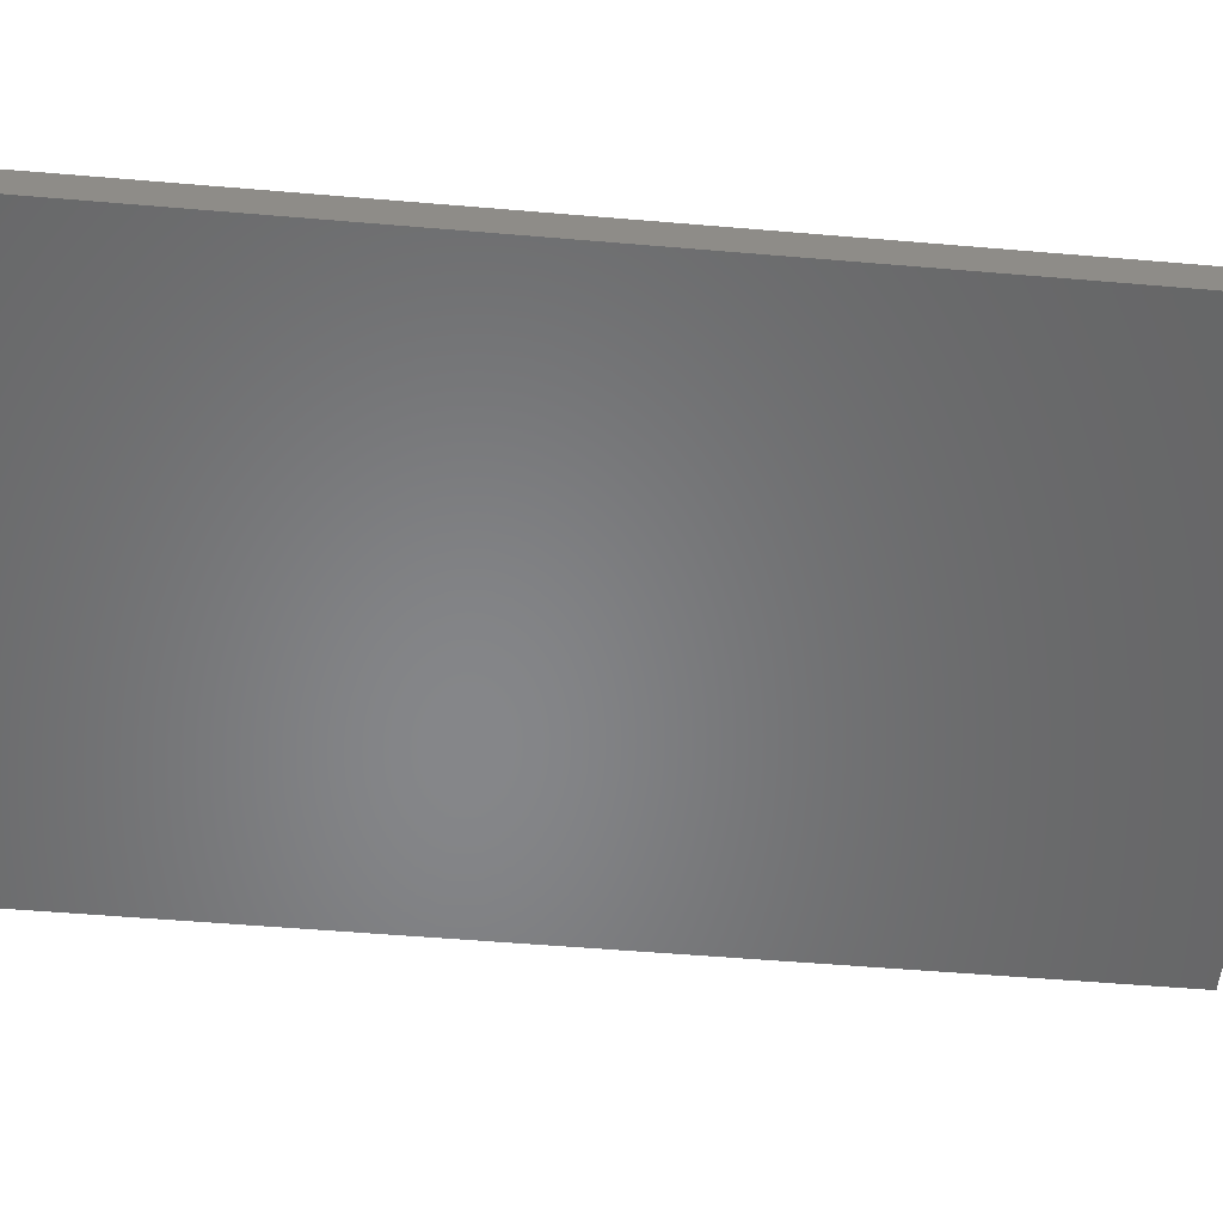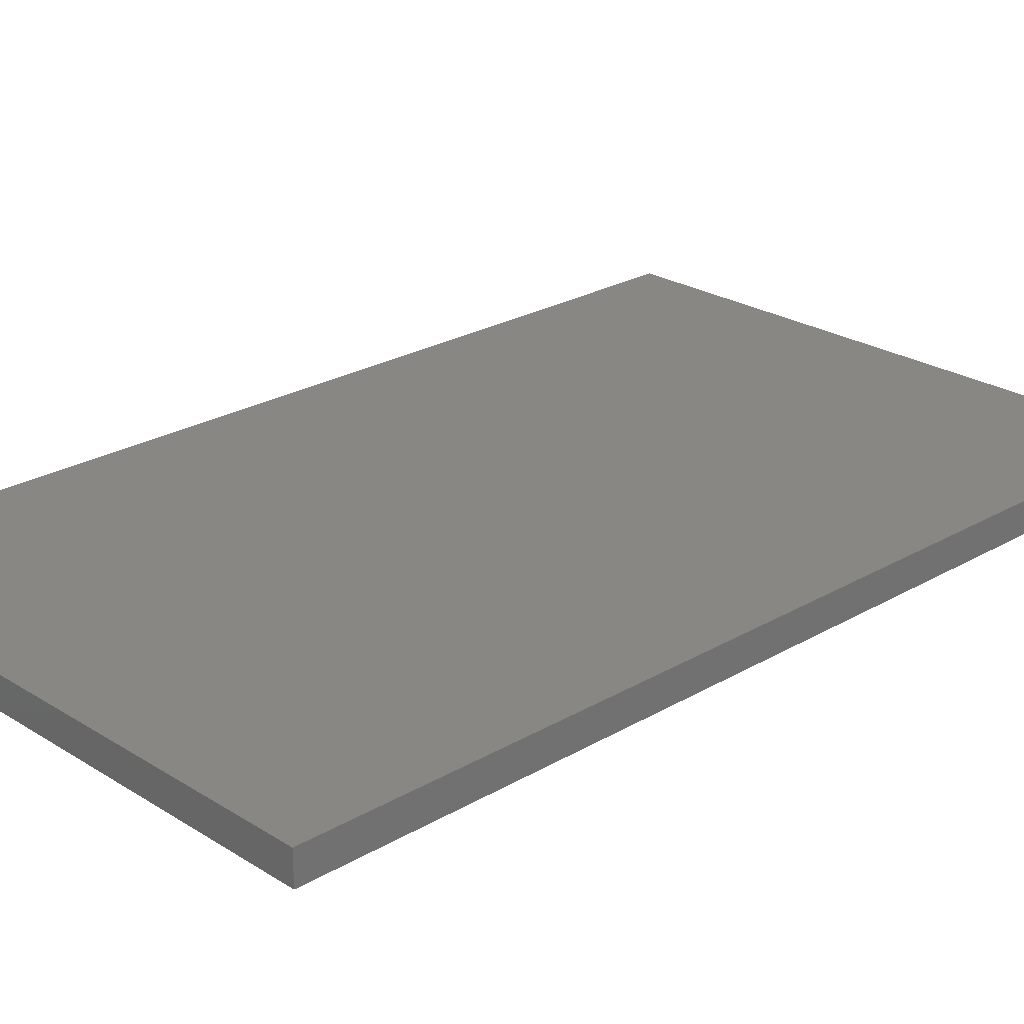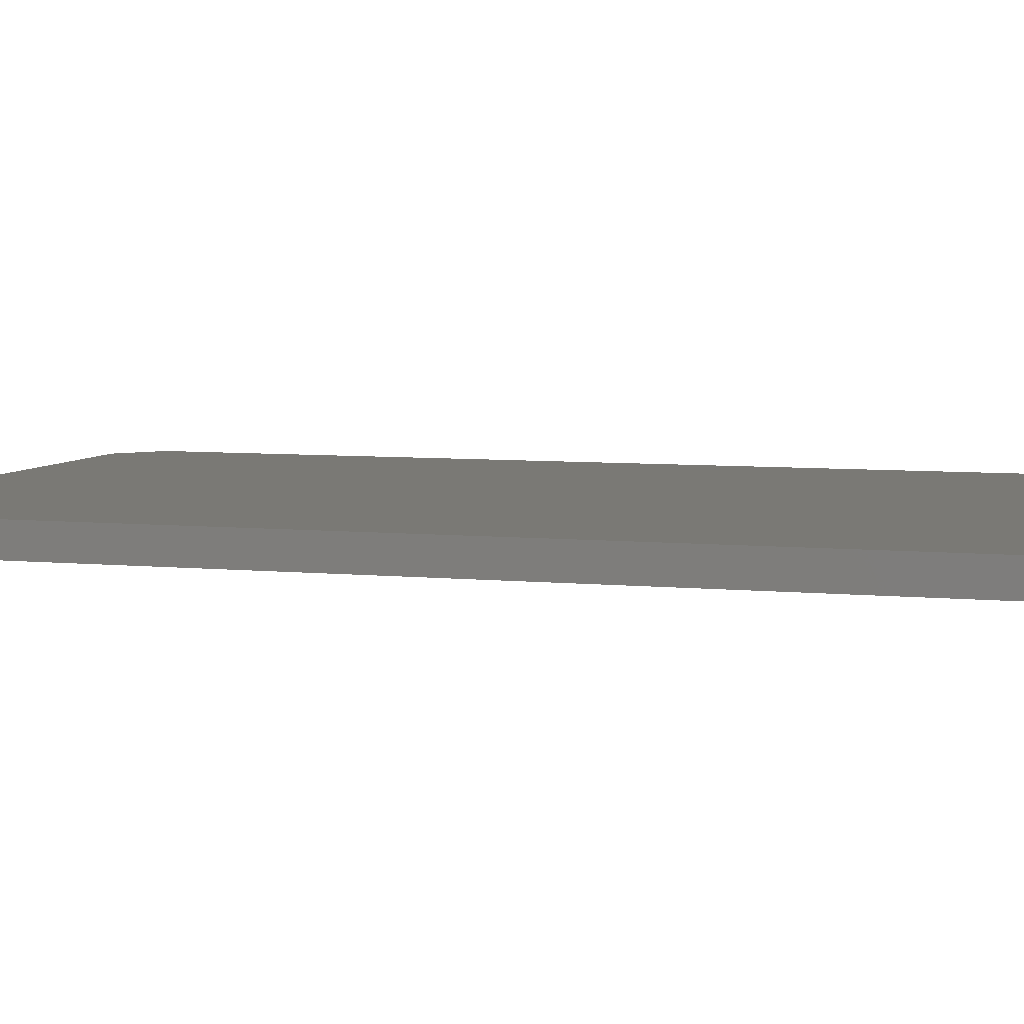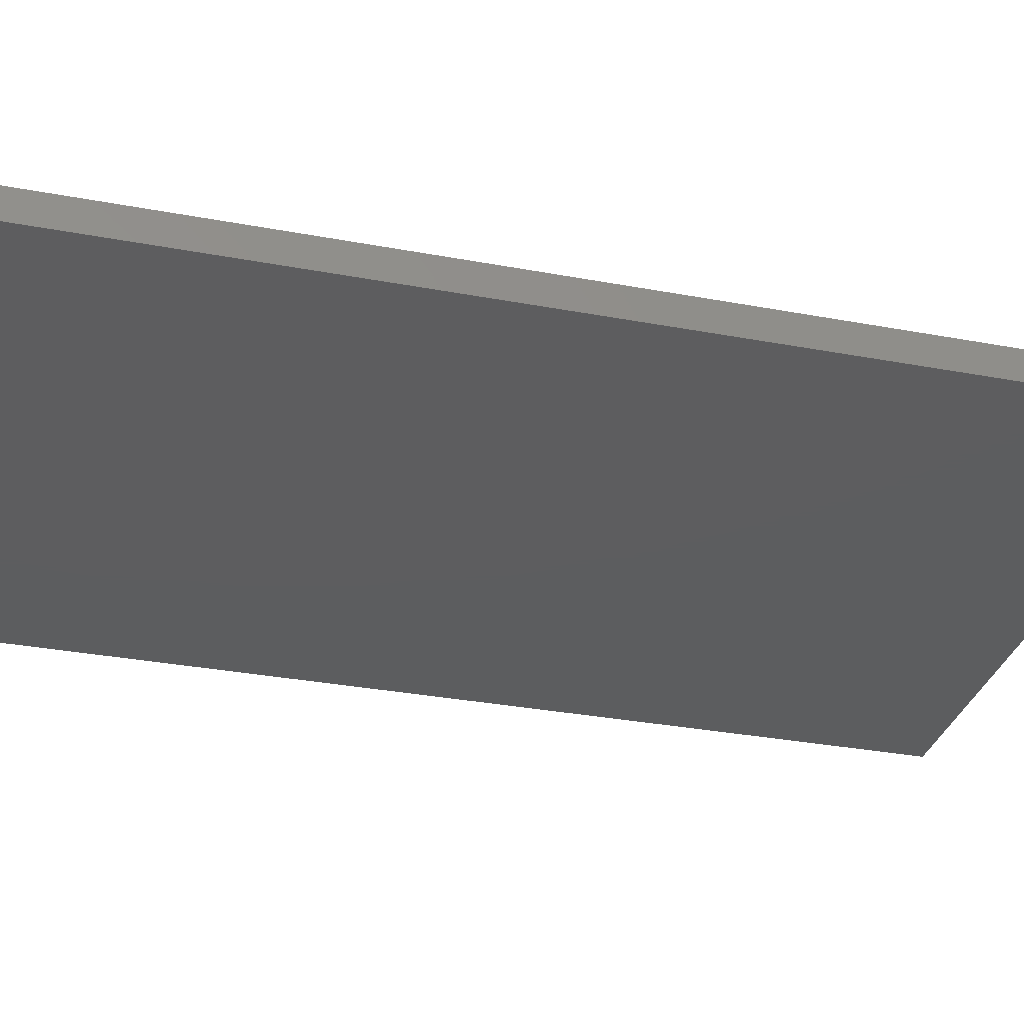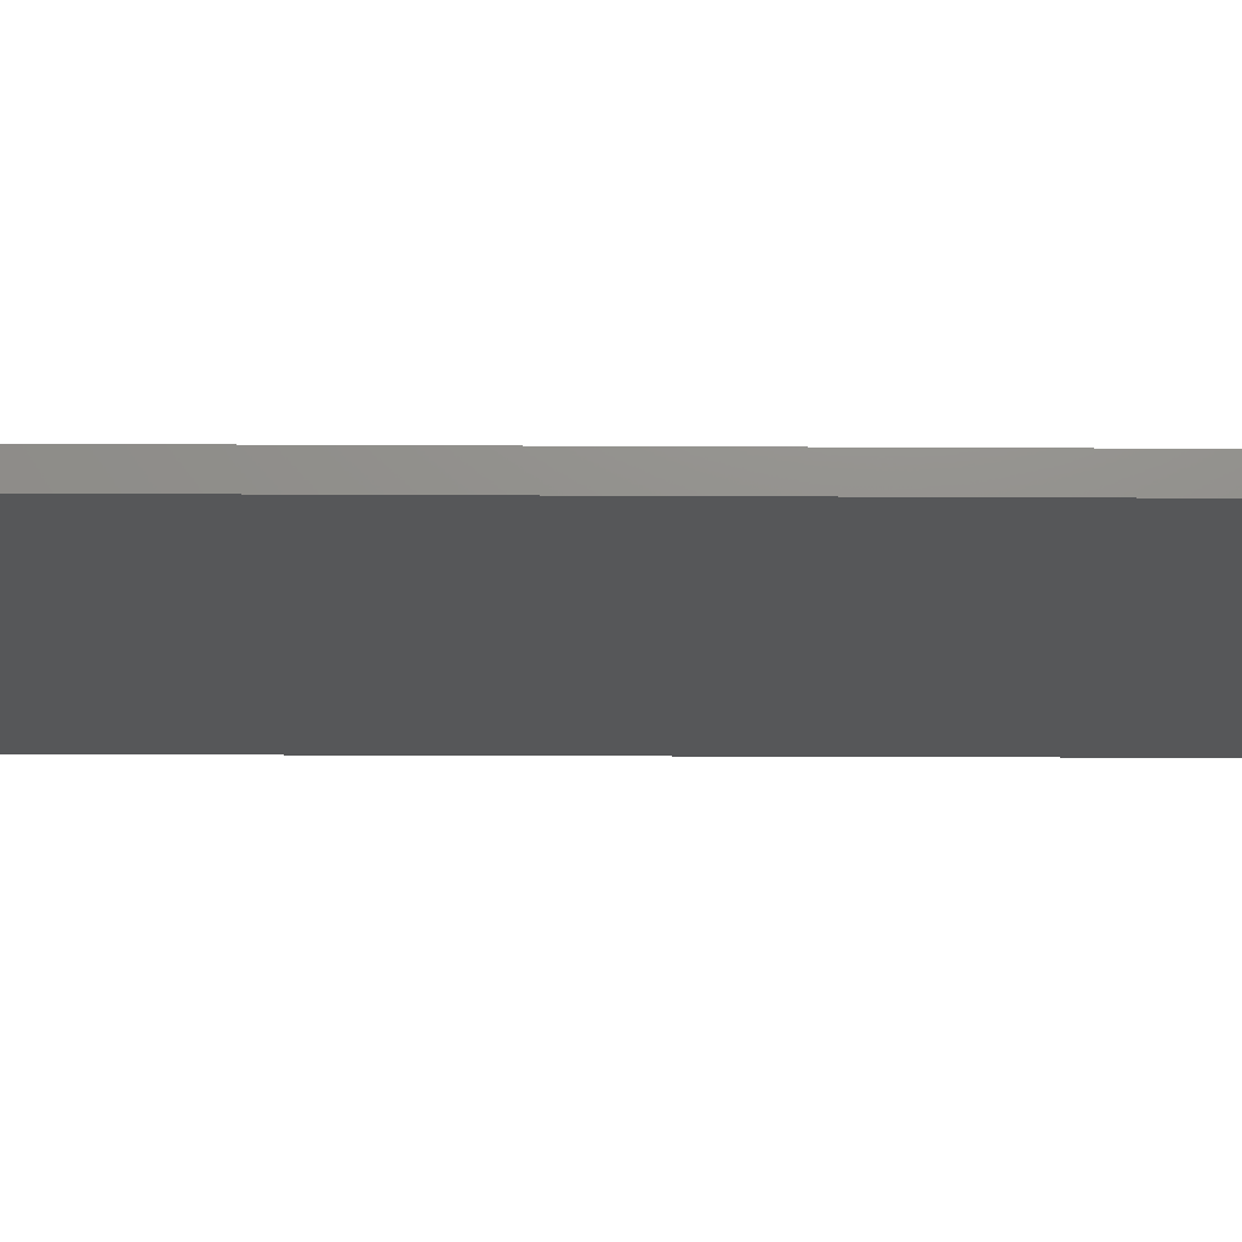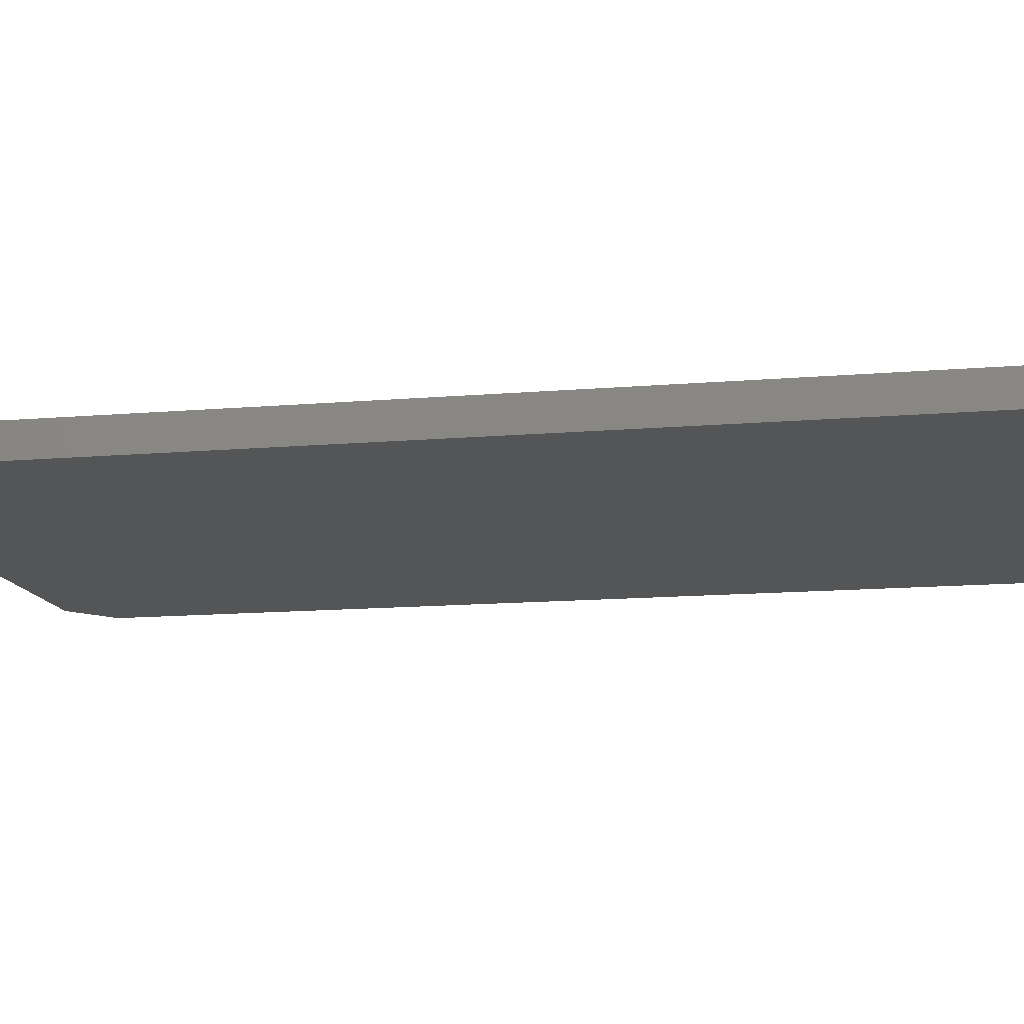
<metadata>
{"format":"stl","ext":"stl","renderer":"f3d","projection":"perspective","resolution":1024,"background":"white","views":[{"elev":-53.4,"azim":84.8,"up":"+Z"},{"elev":24.3,"azim":46.0,"up":"+Z"},{"elev":6.1,"azim":-73.1,"up":"+Z"},{"elev":-32.2,"azim":75.3,"up":"+Z"},{"elev":-17.2,"azim":89.3,"up":"+Z"},{"elev":-13.2,"azim":-78.8,"up":"+Z"}]}
</metadata>
<code>
# stl→obj: 12 verts, 20 faces
v 0.007401 0.4609 0.03906
v 0.3771 0.4141 0.03906
v 0.3224 0.4609 0.03906
v -0.375 -0.75 0.03906
v 0.3771 -0.75 0.03906
v -0.375 0.4609 0.03906
v 0.3224 0.4609 0
v 0.3771 0.4141 0
v 0.007401 0.4609 0
v -0.375 0.4609 0
v 0.3771 -0.75 0
v -0.375 -0.75 0
f 1 2 3
f 4 5 6
f 6 5 2
f 6 2 1
f 7 8 9
f 9 8 10
f 10 8 11
f 10 11 12
f 3 7 1
f 1 7 9
f 5 11 2
f 2 11 8
f 3 2 7
f 7 2 8
f 6 10 4
f 4 10 12
f 1 9 6
f 6 9 10
f 4 12 5
f 5 12 11

</code>
